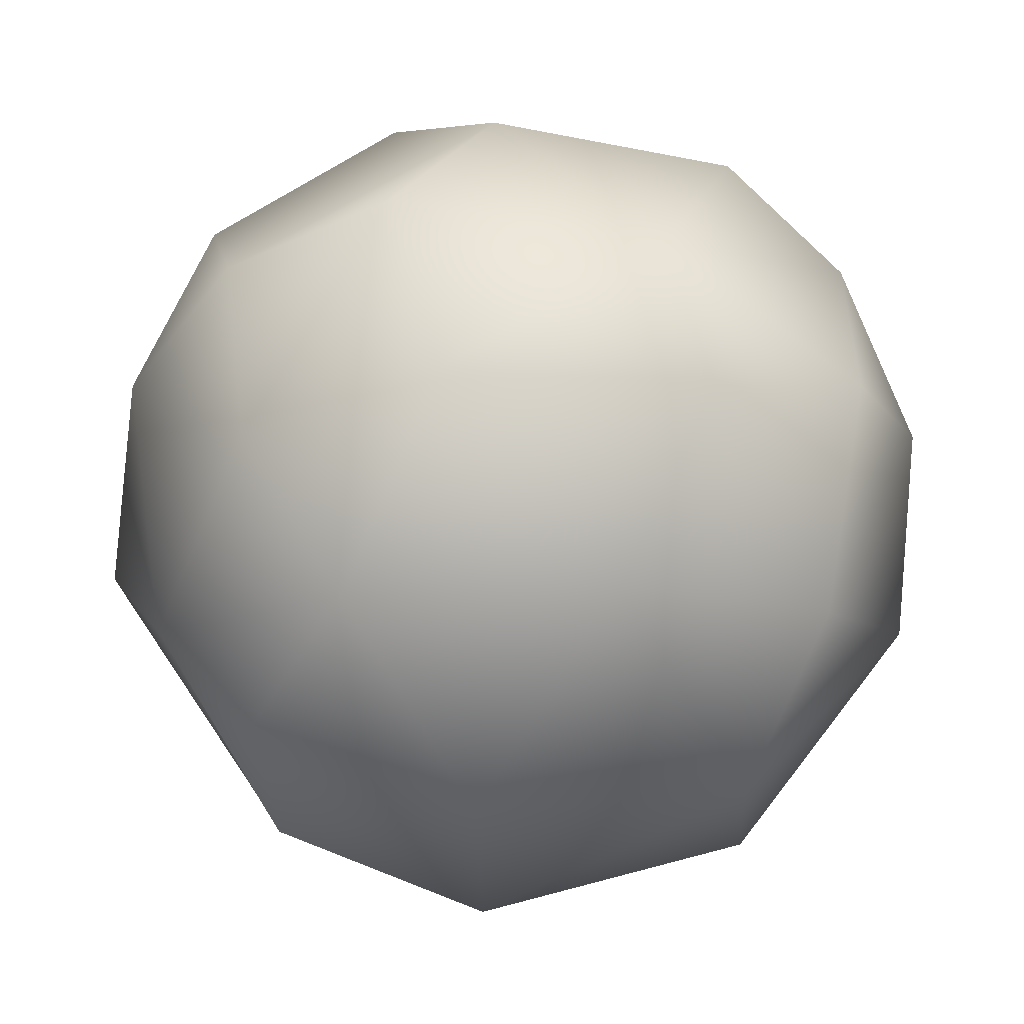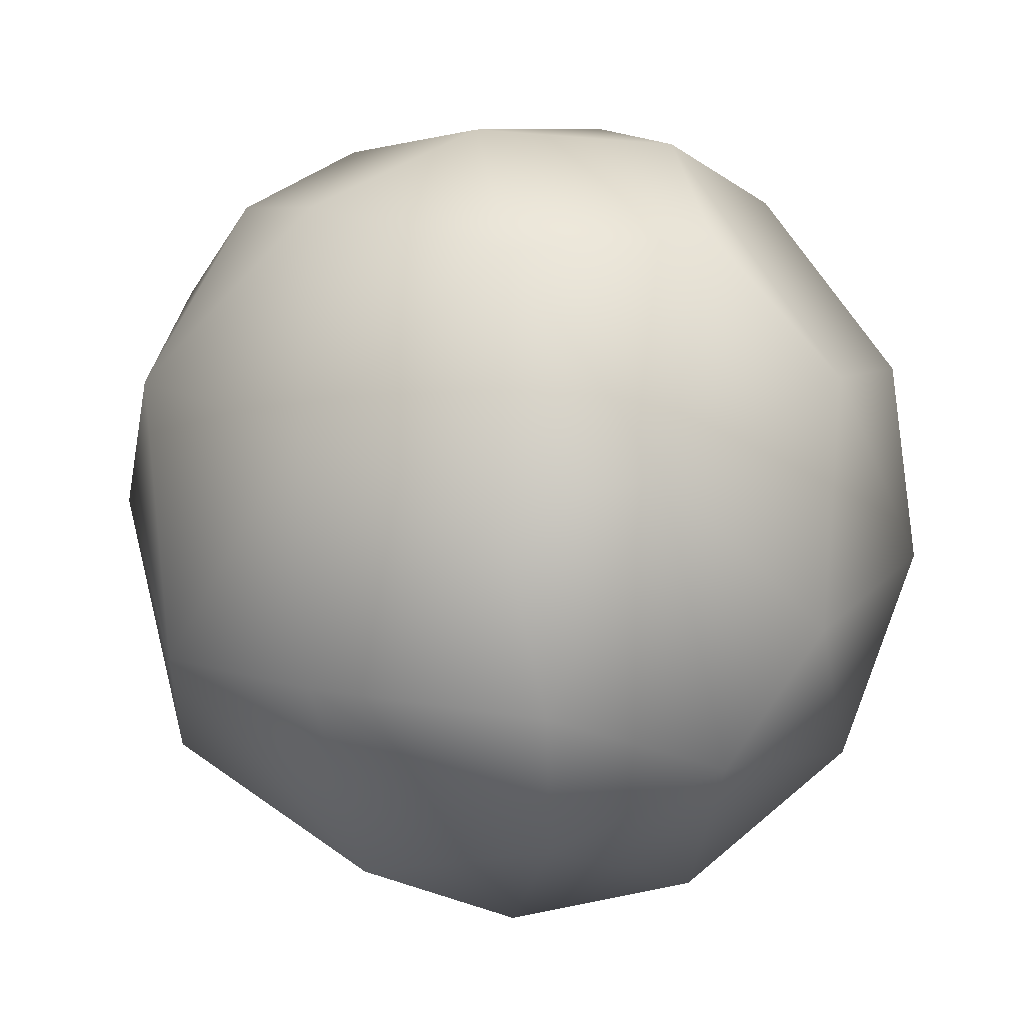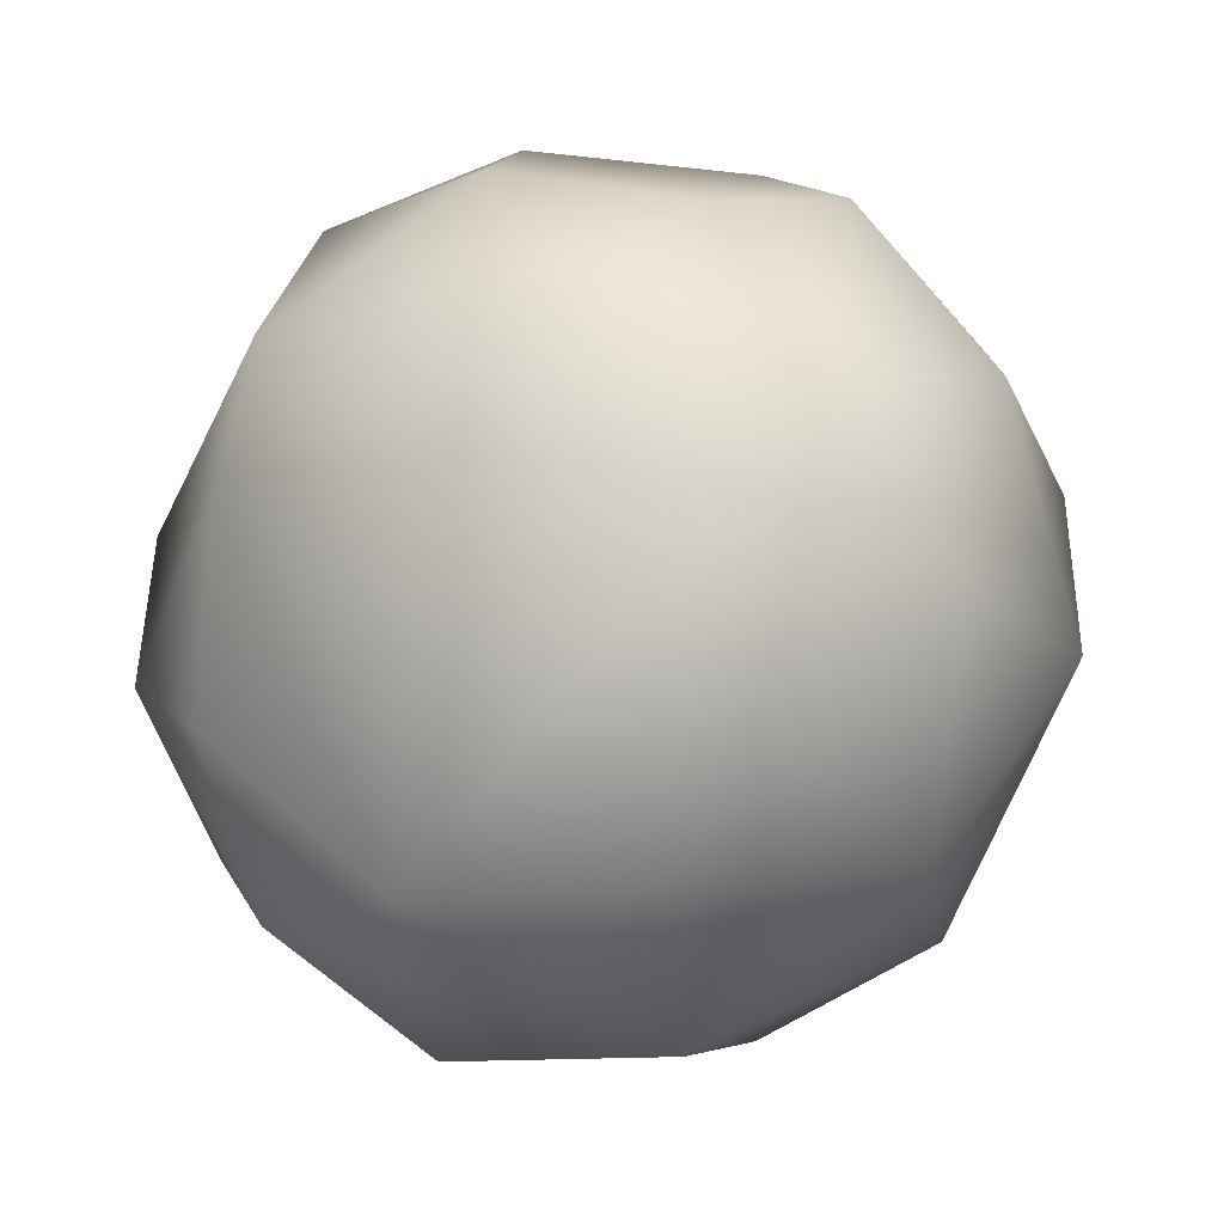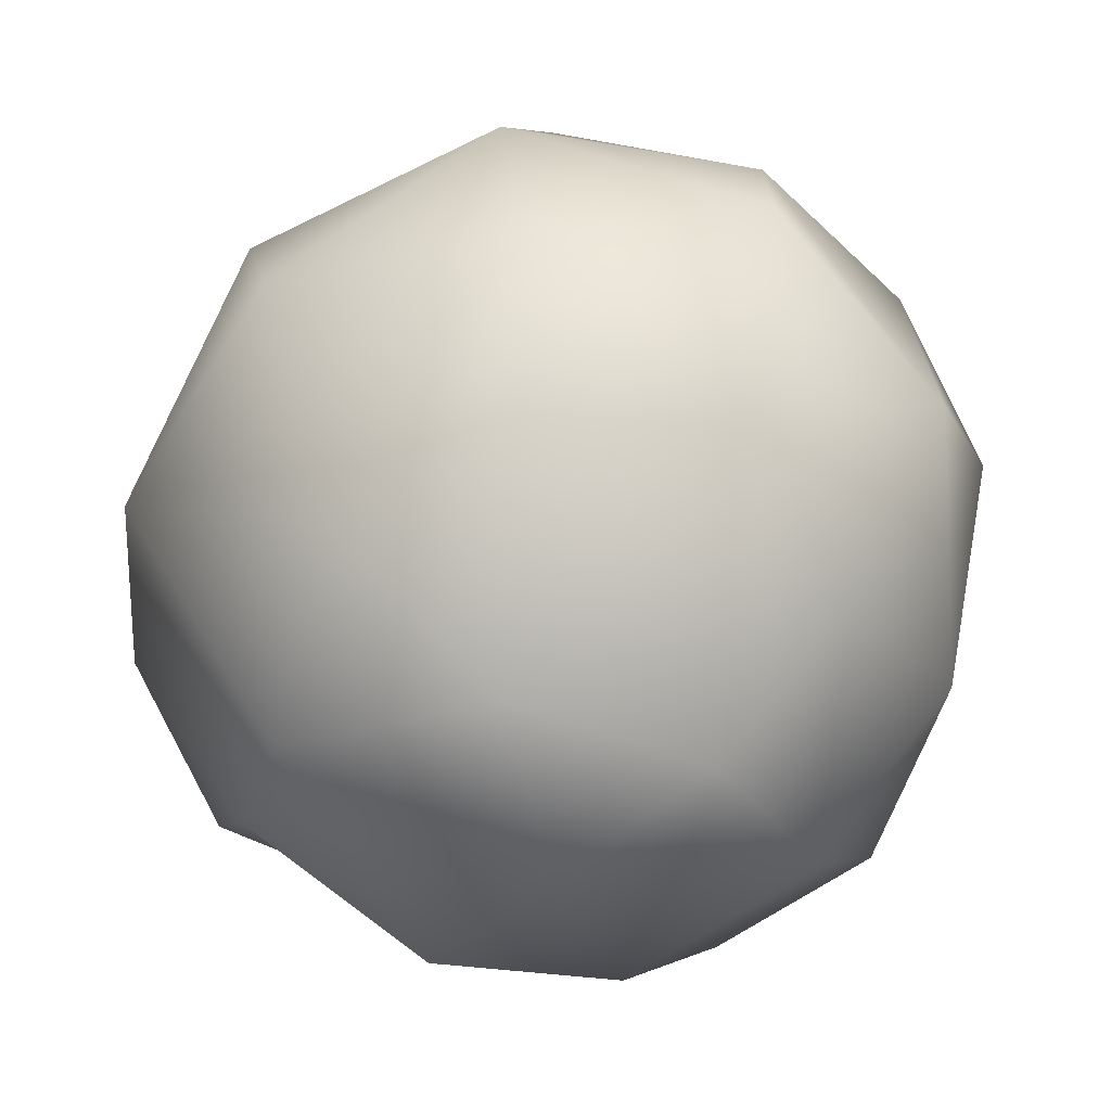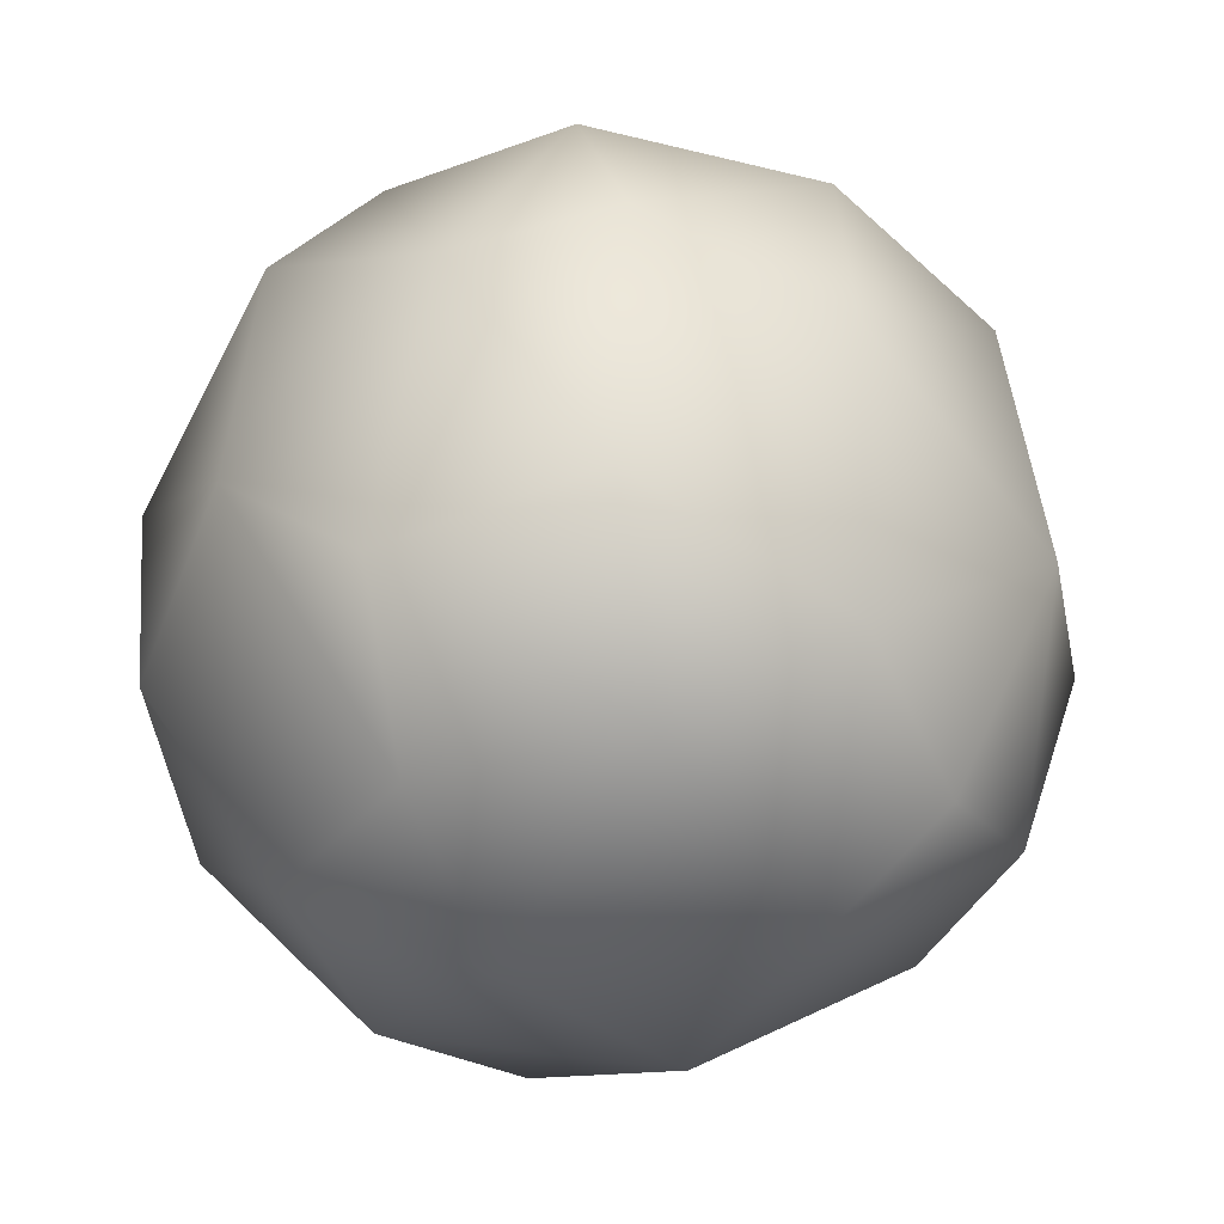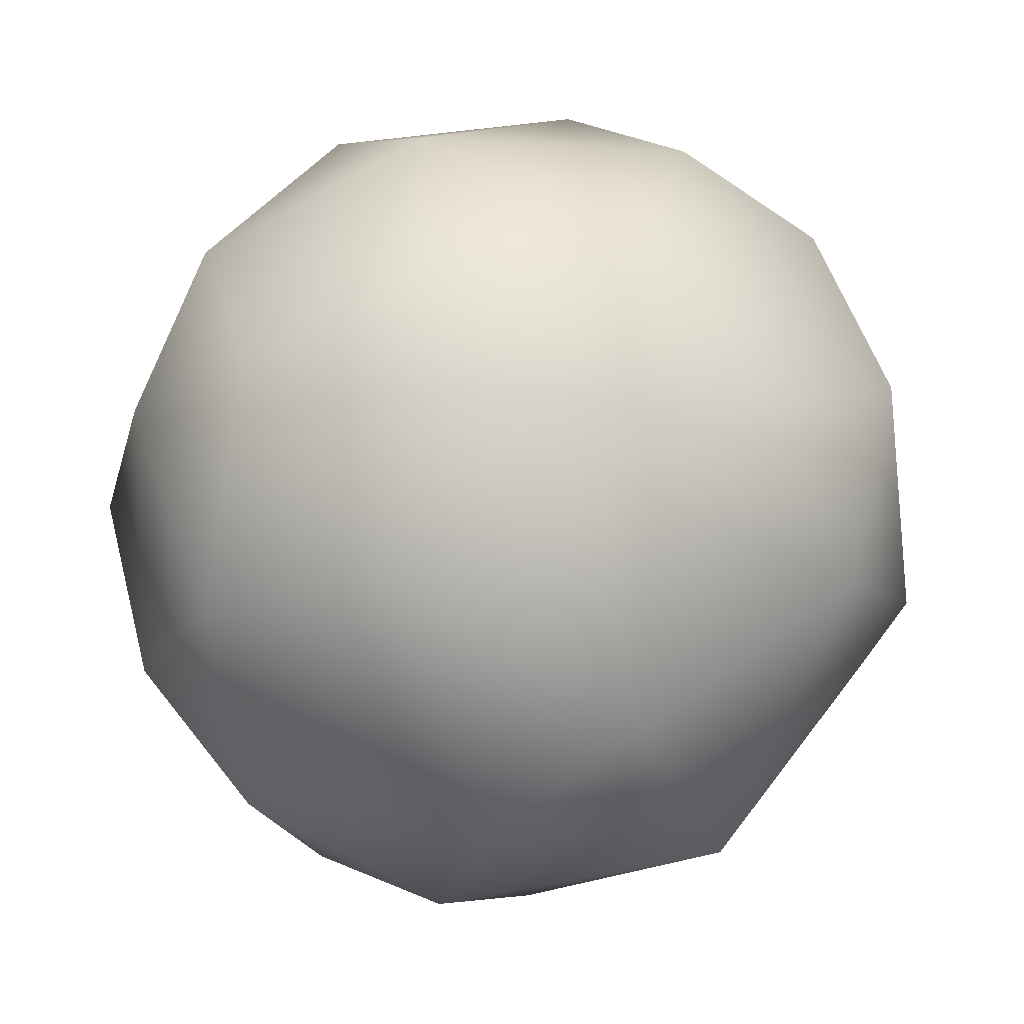
<metadata>
{"format":"obj","ext":"obj","renderer":"f3d","projection":"perspective","resolution":1024,"background":"white","views":[{"elev":71.1,"azim":32.9,"up":"+Z"},{"elev":63.8,"azim":124.3,"up":"+Z"},{"elev":-55.8,"azim":-58.3,"up":"+Y"},{"elev":23.9,"azim":-67.0,"up":"+Y"},{"elev":65.8,"azim":-55.5,"up":"+Z"},{"elev":0.7,"azim":-166.3,"up":"+Z"}]}
</metadata>
<code>
v -10.9 5.008 -1.834
v 0.3124 12.05 -1.687
v -9.078 -0.6676 8.205
v -10.56 -4.072 4.42
v -1.519 8.335 -8.478
v -0.6676 -7.29 9.848
v -5.016 10.91 1.316
v -6.447 -7.132 -7.531
v -5.431 -4.989 9.794
v -6.812 2.464 -9.716
v -5.62 -9.74 4.44
v -0.1041 -12.19 1.381
v 0.006977 -2.34 -11.95
v 5.74 -10.54 -1.489
v 9.796 -1.618 -6.69
v -5.78 9.029 -5.655
v -11.82 -1.019 -2.63
v -1.582 -10.67 5.703
v -8.873 -8.365 0.1186
v -10.15 -4.46 -4.671
v 1.028 4.531 -11.19
v 9.179 7.454 2.988
v 5.376 -3.207 10.34
v 4.116 -8.758 -7.531
v 9.339 6.339 -4.491
v 6.026 10.34 -2.629
v 11.02 -4.52 -2.325
v 10.08 0.2844 6.745
v 6.13 6.496 -8.213
v 6.041 0.008905 -10.6
v 10.61 -4.494 3.457
v 7.53 6.158 7.54
v -11.6 1.414 3.679
v -1.508 -1.187 12.05
v 5.465 -4.437 -10.06
v 0.5942 10.64 6.005
v -5.883 -2.781 -10.32
v -5.38 7.292 7.922
v -2.141 -10.99 -4.488
v -5.779 2.635 10.47
v -9.179 7.454 2.988
v 4.844 -9.474 5.829
v 4.631 2.645 10.99
v 1.241 5.576 10.7
v 4.861 10.32 4.201
v 11.8 2.934 0.2062
v -1.37 -8.252 -9.011
g mmGroup0
f 12 39 14
f 22 46 25
f 13 21 30
f 29 21 5
f 34 43 44
f 44 36 38
f 43 34 23
f 23 34 6
f 6 18 42
f 13 30 35
f 35 24 13
f 13 24 47
f 6 42 23
f 31 28 23
f 23 42 31
f 47 24 39
f 27 14 24
f 14 39 24
f 24 15 27
f 24 35 15
f 35 30 15
f 27 31 14
f 42 14 31
f 14 42 12
f 12 42 18
f 30 29 15
f 30 21 29
f 5 26 29
f 29 26 25
f 29 25 15
f 36 44 45
f 45 44 32
f 44 43 32
f 43 28 32
f 22 45 32
f 22 32 28
f 26 5 2
f 26 2 45
f 36 45 2
f 26 45 22
f 25 26 22
f 23 28 43
f 31 27 46
f 31 46 28
f 22 28 46
f 27 15 46
f 15 25 46
f 19 17 20
f 19 4 17
f 13 37 10
f 21 13 10
f 5 21 10
f 38 40 44
f 40 9 34
f 34 9 6
f 13 47 37
f 37 47 8
f 40 3 9
f 9 11 6
f 6 11 18
f 4 9 3
f 9 4 11
f 4 19 11
f 19 20 39
f 20 8 39
f 39 8 47
f 37 8 20
f 39 11 19
f 18 11 12
f 11 39 12
f 16 5 10
f 16 10 1
f 7 16 1
f 40 38 3
f 41 38 7
f 41 33 38
f 5 16 2
f 2 7 36
f 38 36 7
f 2 16 7
f 1 41 7
f 3 38 33
f 3 33 4
f 4 33 17
f 17 33 1
f 41 1 33
f 20 10 37
f 20 17 10
f 10 17 1
f 40 34 44

</code>
